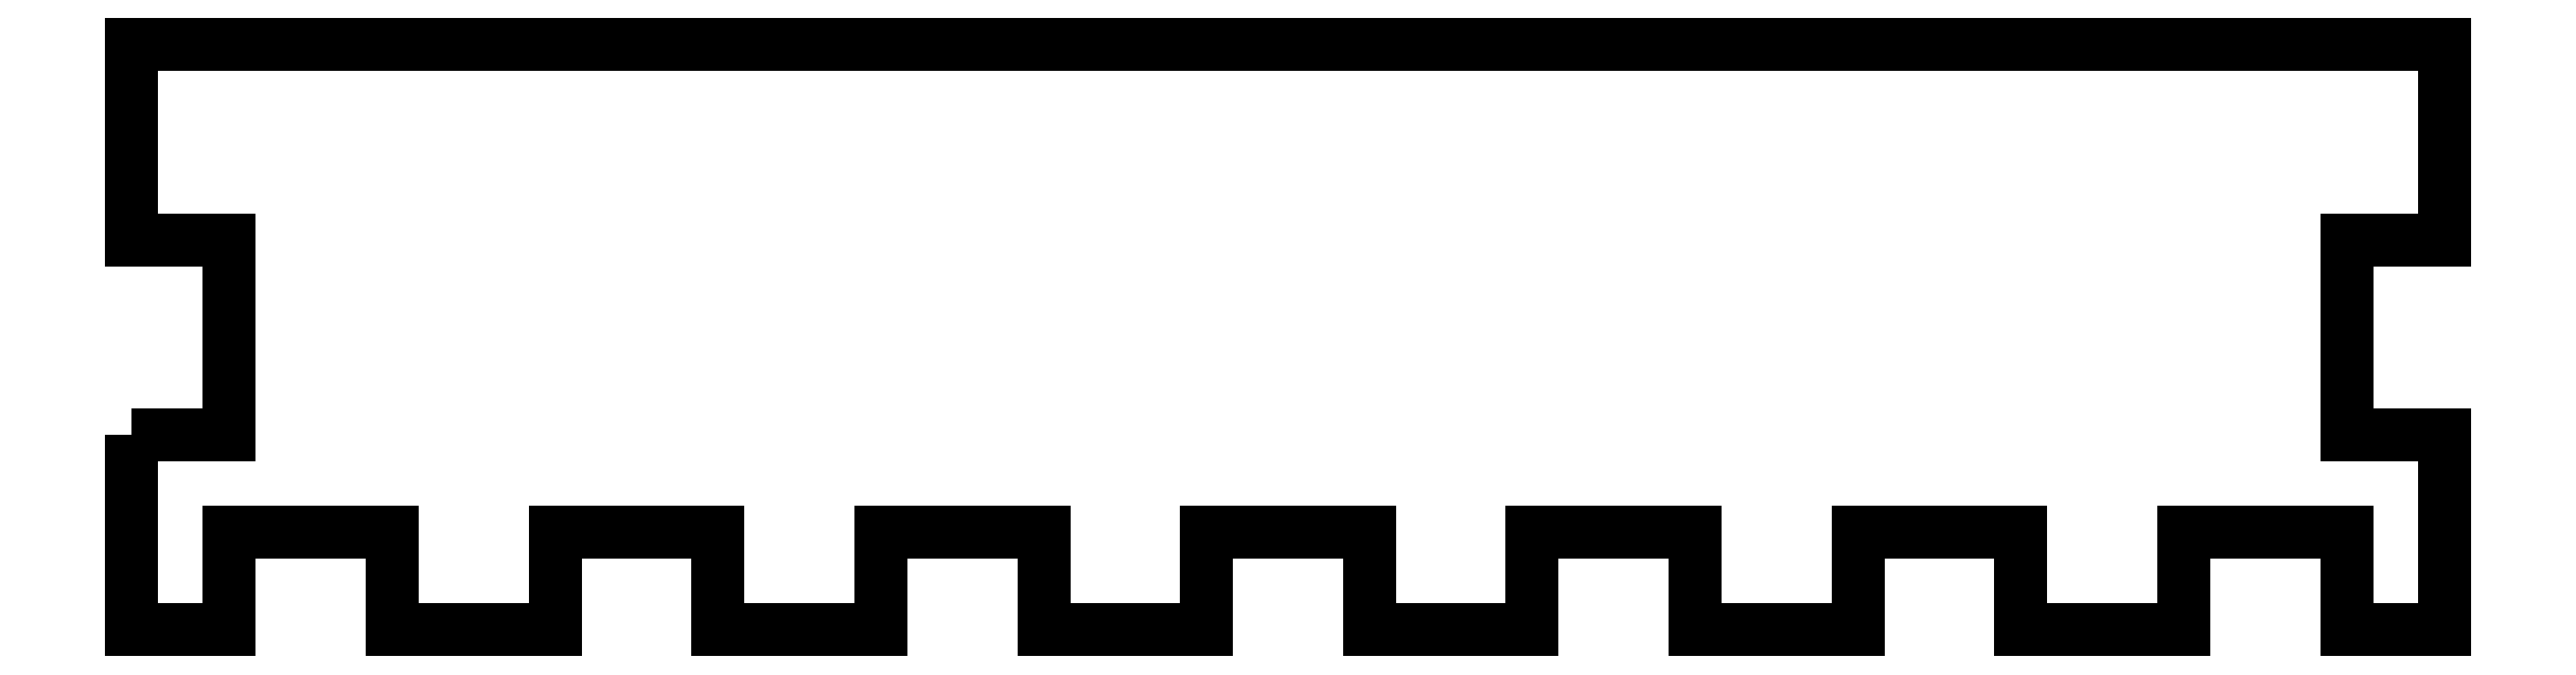
<metadata>
{"format":"dxf","ext":"dxf","renderer":"ezdxf+matplotlib","layout":"modelspace","background":"white","min_lineweight":24,"dpi":150}
</metadata>
<code>
0
SECTION
2
ENTITIES
0
LWPOLYLINE
8
0
90
40
70
1
43
0
10
-71
20
6
10
-68
20
6
10
-68
20
12
10
-71
20
12
10
-71
20
18
10
0
20
18
10
0
20
12
10
-3
20
12
10
-3
20
6
10
0
20
6
10
0
20
0
10
-3
20
0
10
-3
20
3
10
-8
20
3
10
-8
20
0
10
-13
20
0
10
-13
20
3
10
-18
20
3
10
-18
20
0
10
-23
20
0
10
-23
20
3
10
-28
20
3
10
-28
20
0
10
-33
20
0
10
-33
20
3
10
-38
20
3
10
-38
20
0
10
-43
20
0
10
-43
20
3
10
-48
20
3
10
-48
20
0
10
-53
20
0
10
-53
20
3
10
-58
20
3
10
-58
20
0
10
-63
20
0
10
-63
20
3
10
-68
20
3
10
-68
20
0
10
-71
20
0
0
ENDSEC
0
EOF

</code>
